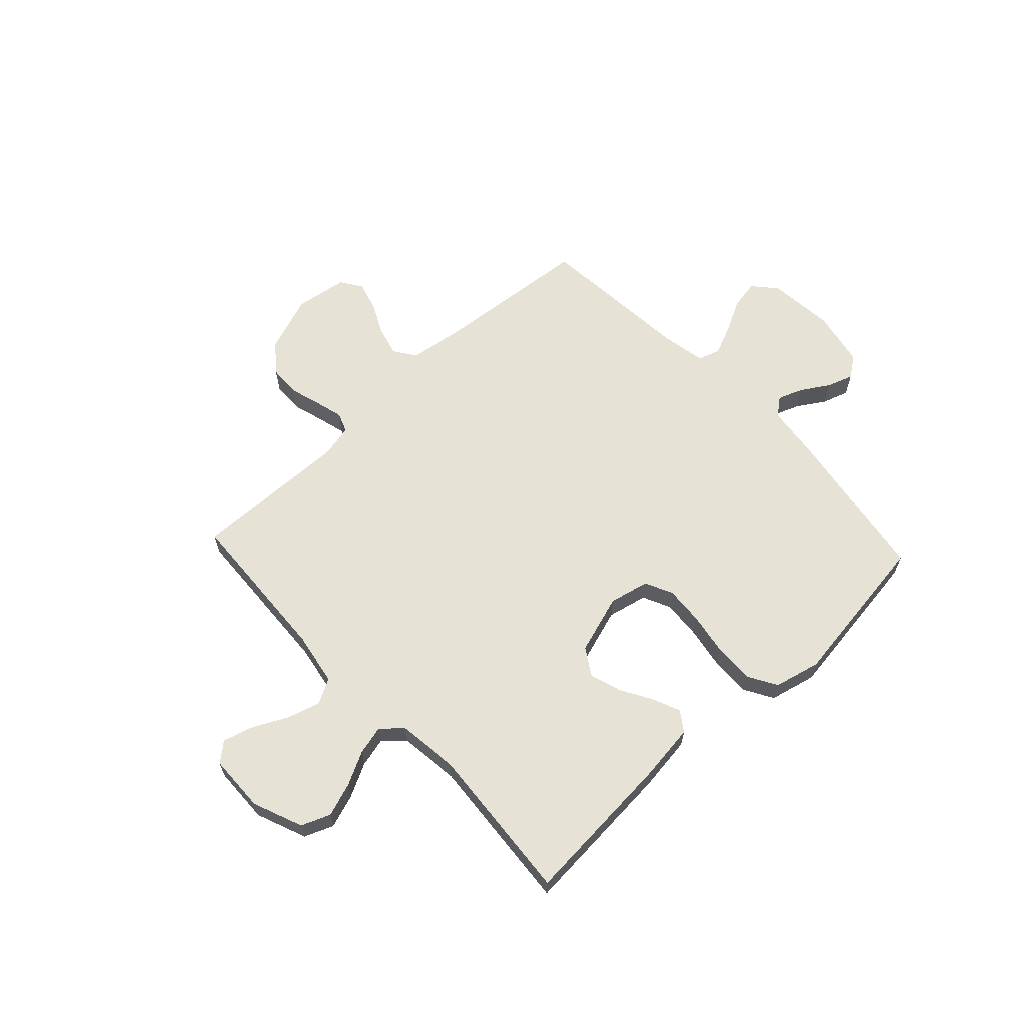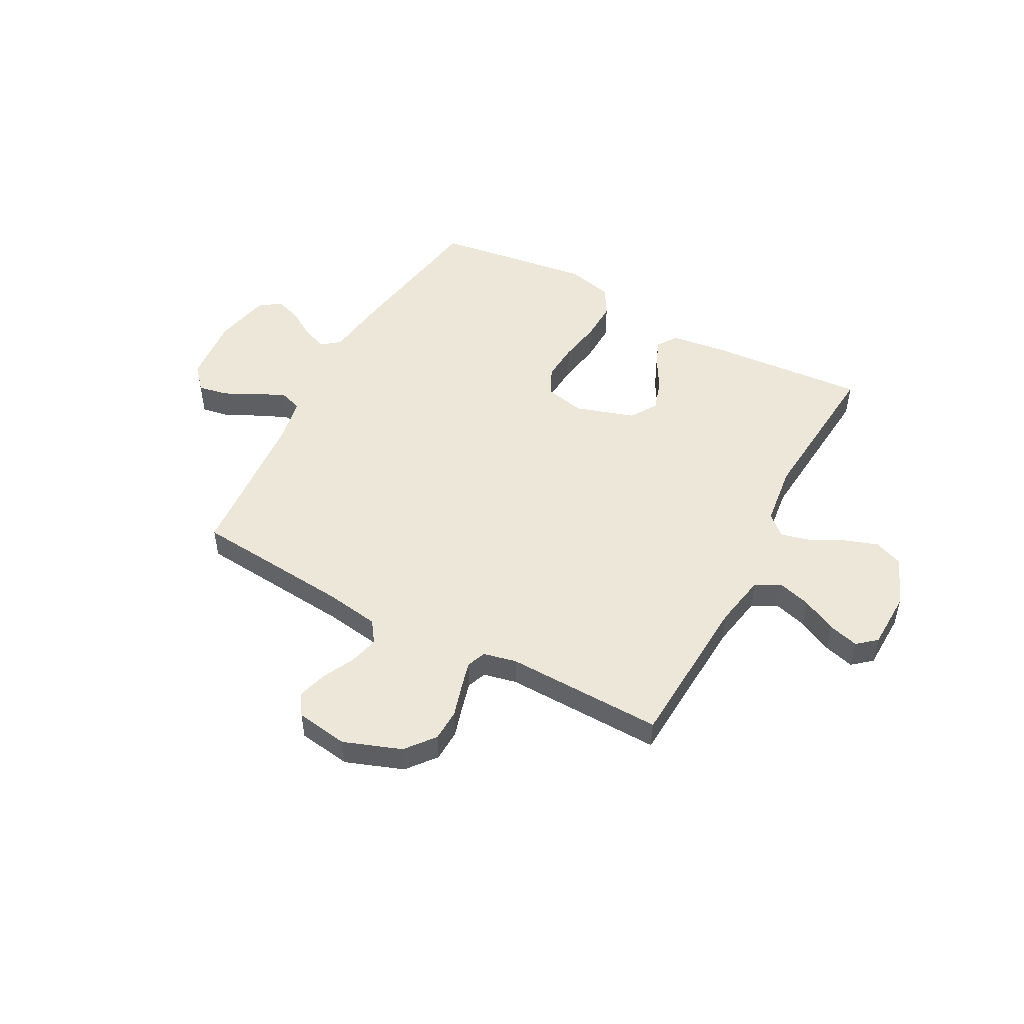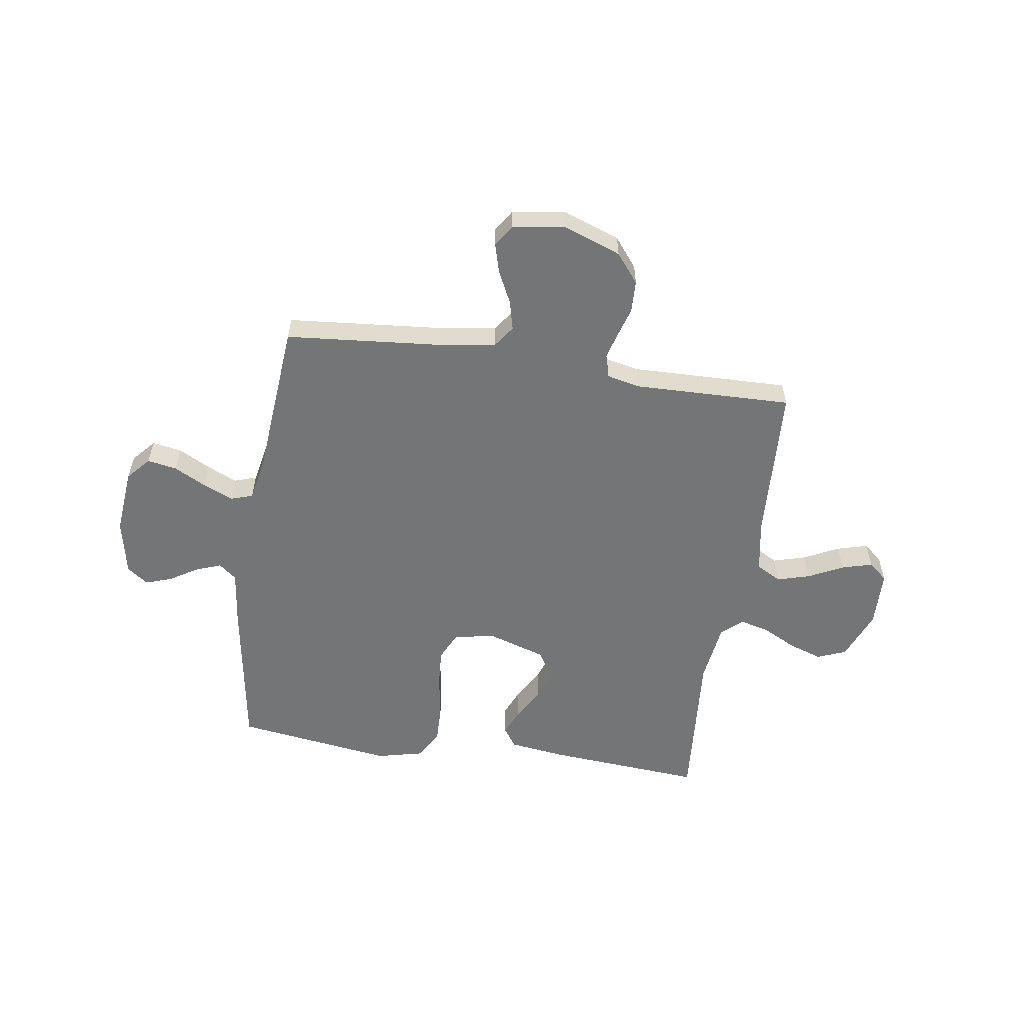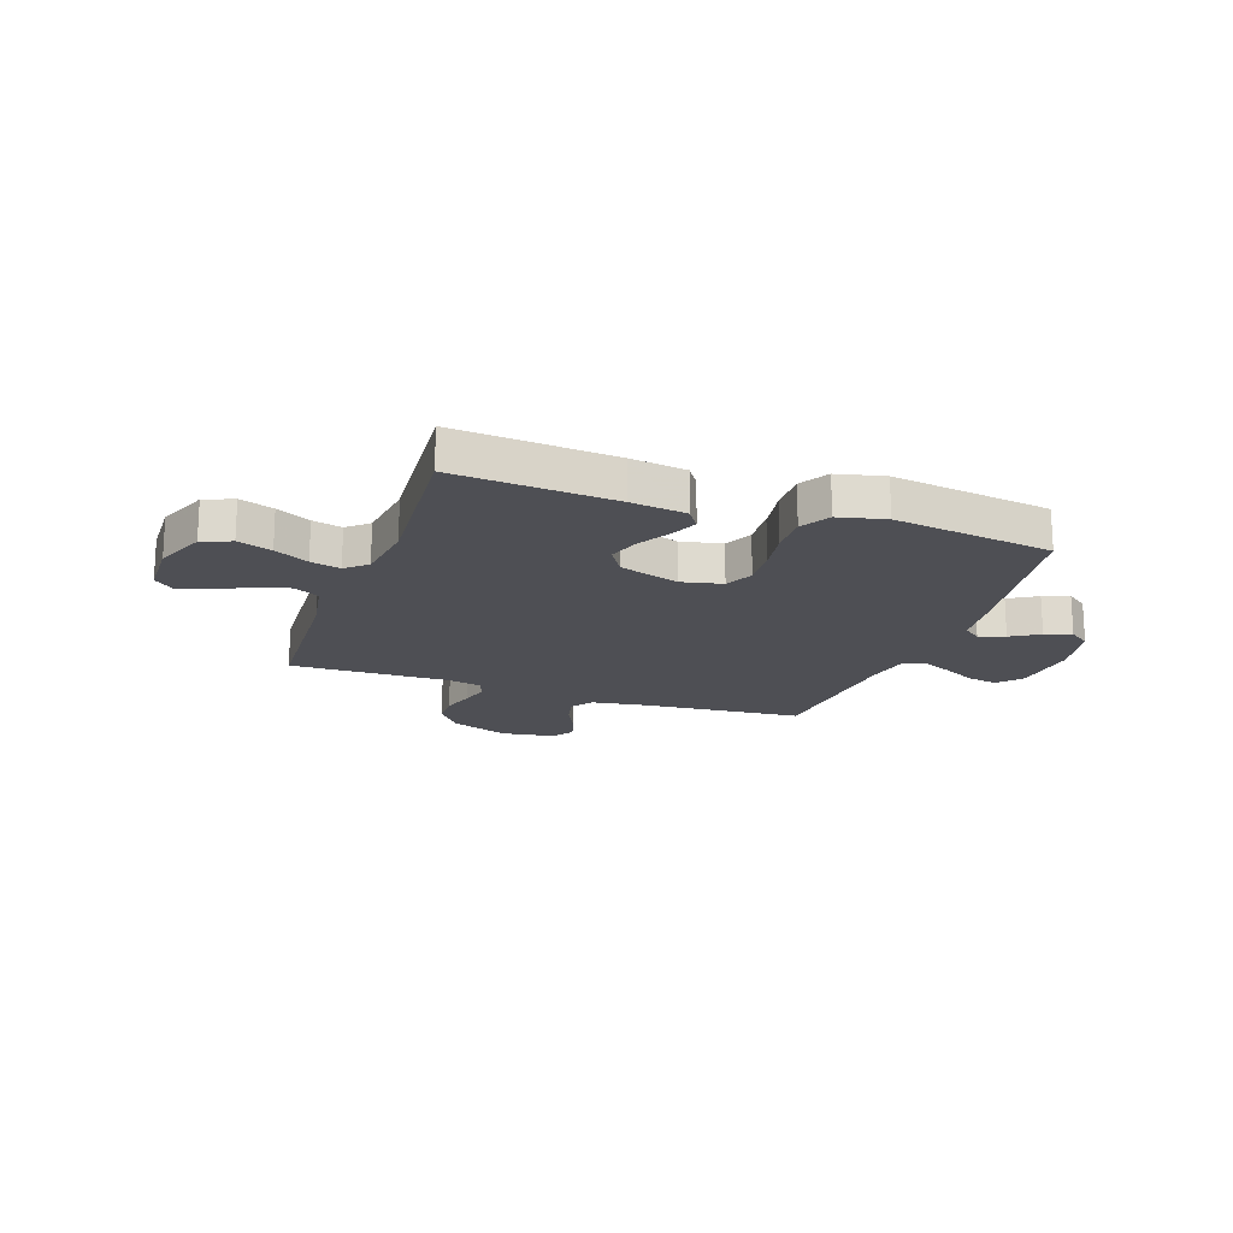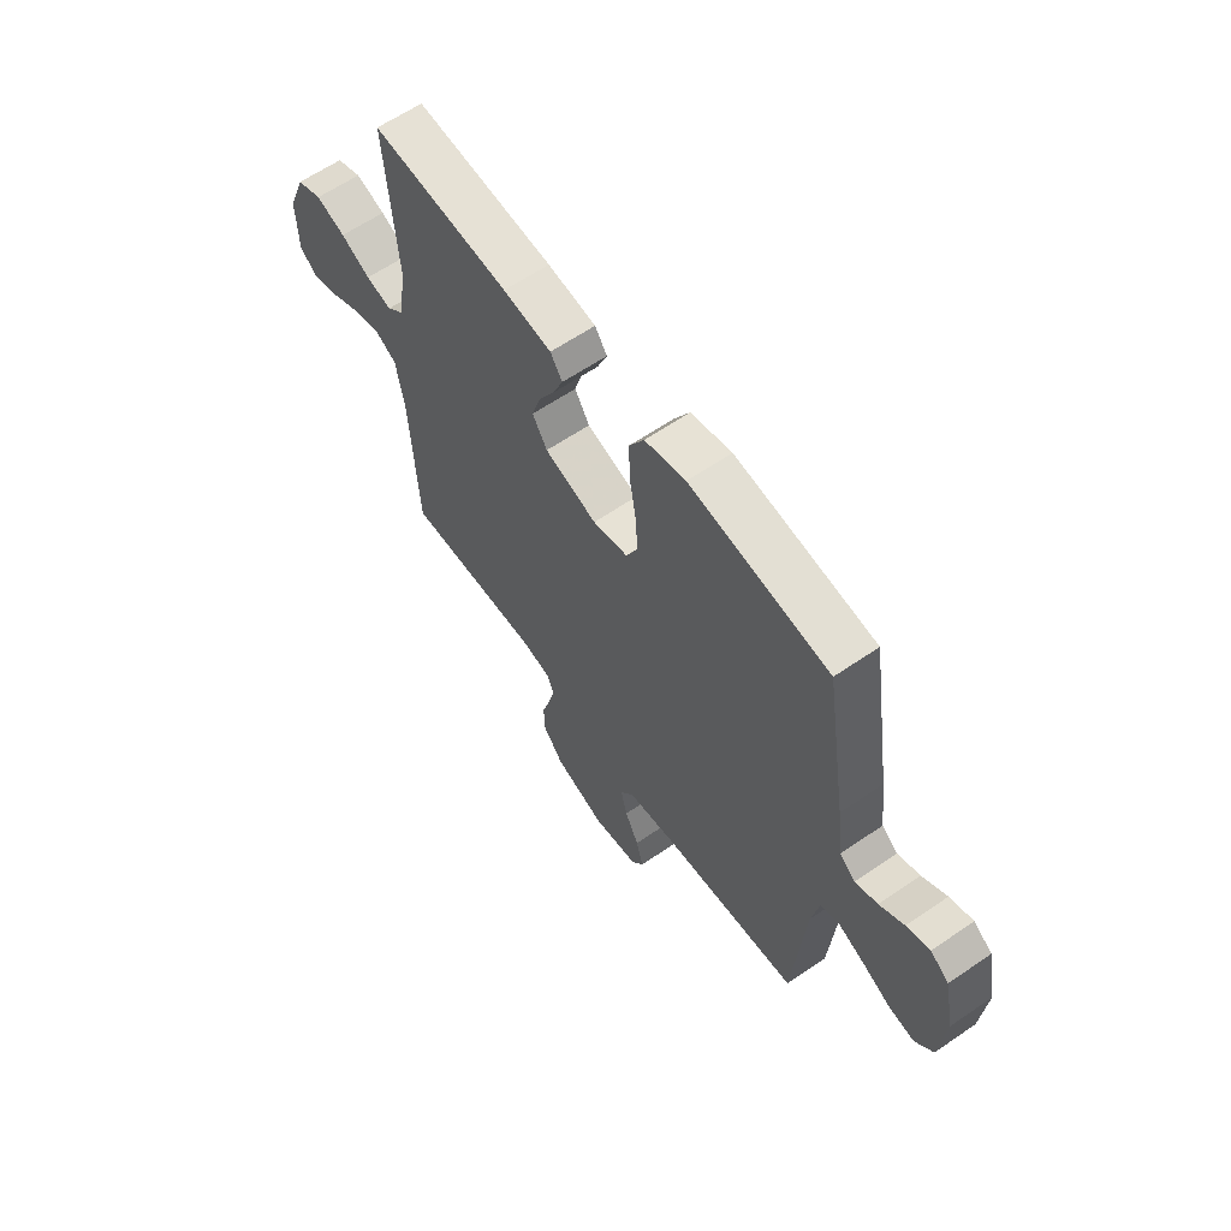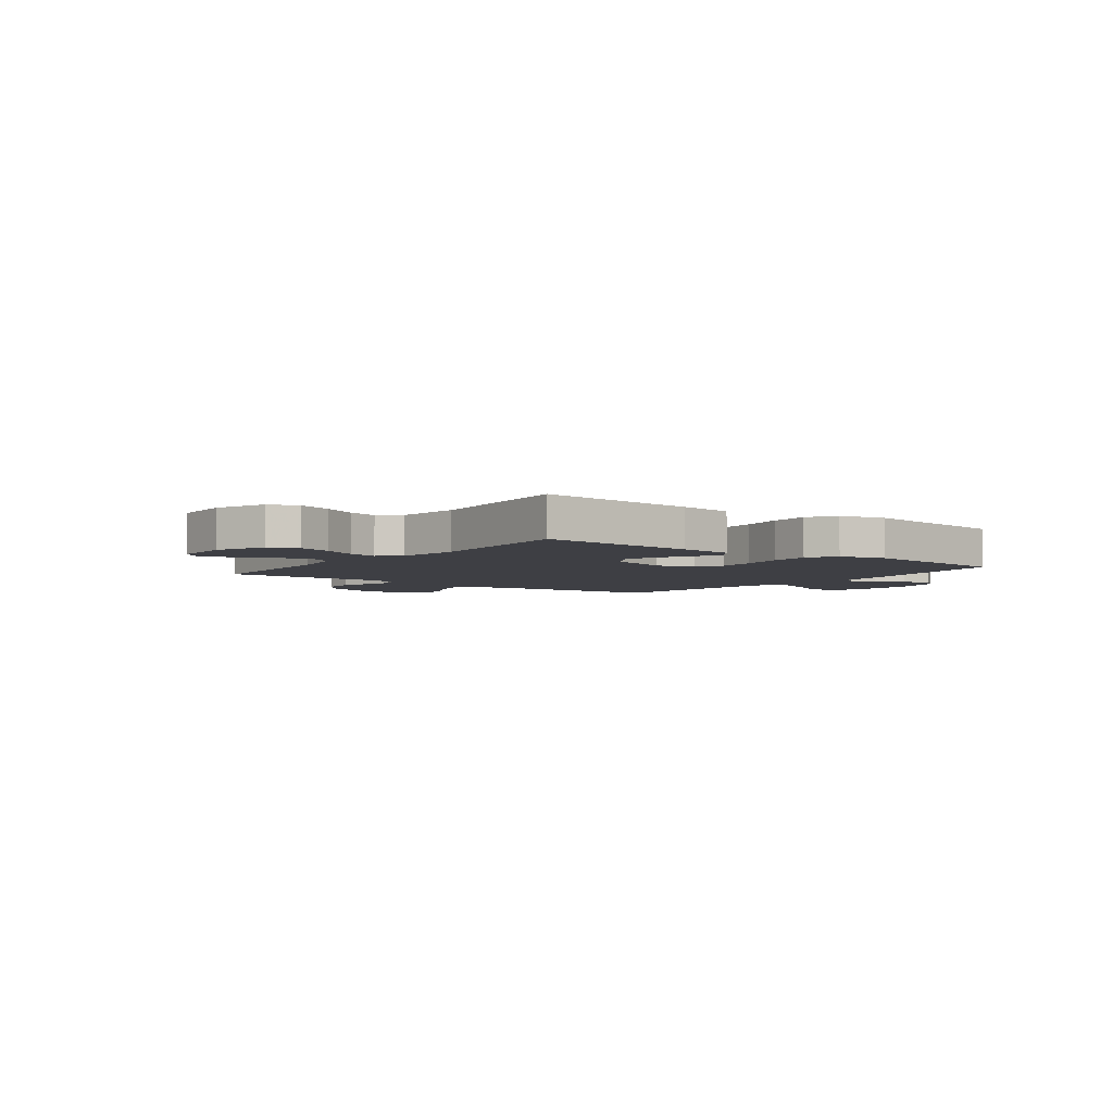
<metadata>
{"format":"obj","ext":"obj","renderer":"f3d","projection":"perspective","resolution":1024,"background":"white","views":[{"elev":63.1,"azim":-43.0,"up":"+Y"},{"elev":49.9,"azim":-151.7,"up":"+Y"},{"elev":-56.5,"azim":171.4,"up":"+Y"},{"elev":-18.3,"azim":-19.5,"up":"+Y"},{"elev":61.4,"azim":55.0,"up":"+Z"},{"elev":-4.4,"azim":-37.2,"up":"+Y"}]}
</metadata>
<code>
v -0.5 0.07 -0.5
v -0.516 0.07 -0.2
v -0.534 0.07 -0.099
v -0.581 0.07 -0.073
v -0.644 0.07 -0.091
v -0.71 0.07 -0.124
v -0.768 0.07 -0.14
v -0.804 0.07 -0.109
v -0.807 0.07 0
v -0.769 0.07 0.095
v -0.714 0.07 0.117
v -0.65 0.07 0.095
v -0.586 0.07 0.062
v -0.53 0.07 0.048
v -0.491 0.07 0.083
v -0.476 0.07 0.2
v -0.5 0.07 0.5
v -0.2 0.07 0.477
v -0.095 0.07 0.463
v -0.069 0.07 0.425
v -0.091 0.07 0.373
v -0.126 0.07 0.313
v -0.145 0.07 0.253
v -0.113 0.07 0.202
v 0 0.07 0.166
v 0.076 0.07 0.183
v 0.101 0.07 0.236
v 0.096 0.07 0.309
v 0.082 0.07 0.391
v 0.08 0.07 0.466
v 0.112 0.07 0.521
v 0.2 0.07 0.542
v 0.5 0.07 0.5
v 0.548 0.07 0.2
v 0.561 0.07 0.095
v 0.595 0.07 0.068
v 0.643 0.07 0.086
v 0.696 0.07 0.119
v 0.746 0.07 0.136
v 0.786 0.07 0.107
v 0.808 0.07 0
v 0.796 0.07 -0.127
v 0.757 0.07 -0.171
v 0.701 0.07 -0.161
v 0.64 0.07 -0.129
v 0.583 0.07 -0.104
v 0.541 0.07 -0.118
v 0.525 0.07 -0.2
v 0.5 0.07 -0.5
v 0.2 0.07 -0.527
v 0.096 0.07 -0.543
v 0.067 0.07 -0.584
v 0.081 0.07 -0.64
v 0.111 0.07 -0.701
v 0.127 0.07 -0.757
v 0.1 0.07 -0.798
v 0 0.07 -0.813
v -0.109 0.07 -0.773
v -0.153 0.07 -0.718
v -0.155 0.07 -0.657
v -0.137 0.07 -0.596
v -0.123 0.07 -0.544
v -0.137 0.07 -0.507
v -0.2 0.07 -0.493
v -0.5 0 -0.5
v -0.516 0 -0.2
v -0.534 0 -0.099
v -0.581 0 -0.073
v -0.644 0 -0.091
v -0.71 0 -0.124
v -0.768 0 -0.14
v -0.804 0 -0.109
v -0.807 0 0
v -0.769 0 0.095
v -0.714 0 0.117
v -0.65 0 0.095
v -0.586 0 0.062
v -0.53 0 0.048
v -0.491 0 0.083
v -0.476 0 0.2
v -0.5 0 0.5
v -0.2 0 0.477
v -0.095 0 0.463
v -0.069 0 0.425
v -0.091 0 0.373
v -0.126 0 0.313
v -0.145 0 0.253
v -0.113 0 0.202
v 0 0 0.166
v 0.076 0 0.183
v 0.101 0 0.236
v 0.096 0 0.309
v 0.082 0 0.391
v 0.08 0 0.466
v 0.112 0 0.521
v 0.2 0 0.542
v 0.5 0 0.5
v 0.548 0 0.2
v 0.561 0 0.095
v 0.595 0 0.068
v 0.643 0 0.086
v 0.696 0 0.119
v 0.746 0 0.136
v 0.786 0 0.107
v 0.808 0 0
v 0.796 0 -0.127
v 0.757 0 -0.171
v 0.701 0 -0.161
v 0.64 0 -0.129
v 0.583 0 -0.104
v 0.541 0 -0.118
v 0.525 0 -0.2
v 0.5 0 -0.5
v 0.2 0 -0.527
v 0.096 0 -0.543
v 0.067 0 -0.584
v 0.081 0 -0.64
v 0.111 0 -0.701
v 0.127 0 -0.757
v 0.1 0 -0.798
v 0 0 -0.813
v -0.109 0 -0.773
v -0.153 0 -0.718
v -0.155 0 -0.657
v -0.137 0 -0.596
v -0.123 0 -0.544
v -0.137 0 -0.507
v -0.2 0 -0.493
f 58 59 60 61
f 58 61 62
f 57 58 62
f 56 57 62 63
f 53 54 55 56
f 52 53 56 63
f 48 49 50
f 47 48 50 51
f 42 43 44 45
f 42 45 46
f 41 42 46
f 40 41 46 47
f 37 38 39 40
f 36 37 40 47
f 32 33 34 35
f 30 31 32 35
f 28 29 30 35
f 27 28 35 36
f 26 27 36 47
f 19 20 21 22
f 19 22 23
f 16 17 18 19
f 15 16 19 23
f 14 15 23 24
f 10 11 12 13
f 10 13 14
f 9 10 14
f 8 9 14
f 5 6 7 8
f 4 5 8 14
f 3 4 14 24
f 64 1 2
f 63 64 2 3
f 51 52 63 3
f 25 26 47 51
f 3 24 25 51
f 125 124 123 122
f 126 125 122
f 126 122 121
f 127 126 121 120
f 120 119 118 117
f 127 120 117 116
f 114 113 112
f 115 114 112 111
f 109 108 107 106
f 110 109 106
f 110 106 105
f 111 110 105 104
f 104 103 102 101
f 111 104 101 100
f 99 98 97 96
f 99 96 95 94
f 99 94 93 92
f 100 99 92 91
f 111 100 91 90
f 86 85 84 83
f 87 86 83
f 83 82 81 80
f 87 83 80 79
f 88 87 79 78
f 77 76 75 74
f 78 77 74
f 78 74 73
f 78 73 72
f 72 71 70 69
f 78 72 69 68
f 88 78 68 67
f 66 65 128
f 67 66 128 127
f 67 127 116 115
f 115 111 90 89
f 115 89 88 67
f 1 65 66 2
f 2 66 67 3
f 3 67 68 4
f 4 68 69 5
f 5 69 70 6
f 6 70 71 7
f 7 71 72 8
f 8 72 73 9
f 9 73 74 10
f 10 74 75 11
f 11 75 76 12
f 12 76 77 13
f 13 77 78 14
f 14 78 79 15
f 15 79 80 16
f 16 80 81 17
f 17 81 82 18
f 18 82 83 19
f 19 83 84 20
f 20 84 85 21
f 21 85 86 22
f 22 86 87 23
f 23 87 88 24
f 24 88 89 25
f 25 89 90 26
f 26 90 91 27
f 27 91 92 28
f 28 92 93 29
f 29 93 94 30
f 30 94 95 31
f 31 95 96 32
f 32 96 97 33
f 33 97 98 34
f 34 98 99 35
f 35 99 100 36
f 36 100 101 37
f 37 101 102 38
f 38 102 103 39
f 39 103 104 40
f 40 104 105 41
f 41 105 106 42
f 42 106 107 43
f 43 107 108 44
f 44 108 109 45
f 45 109 110 46
f 46 110 111 47
f 47 111 112 48
f 48 112 113 49
f 49 113 114 50
f 50 114 115 51
f 51 115 116 52
f 52 116 117 53
f 53 117 118 54
f 54 118 119 55
f 55 119 120 56
f 56 120 121 57
f 57 121 122 58
f 58 122 123 59
f 59 123 124 60
f 60 124 125 61
f 61 125 126 62
f 62 126 127 63
f 63 127 128 64
f 64 128 65 1

</code>
